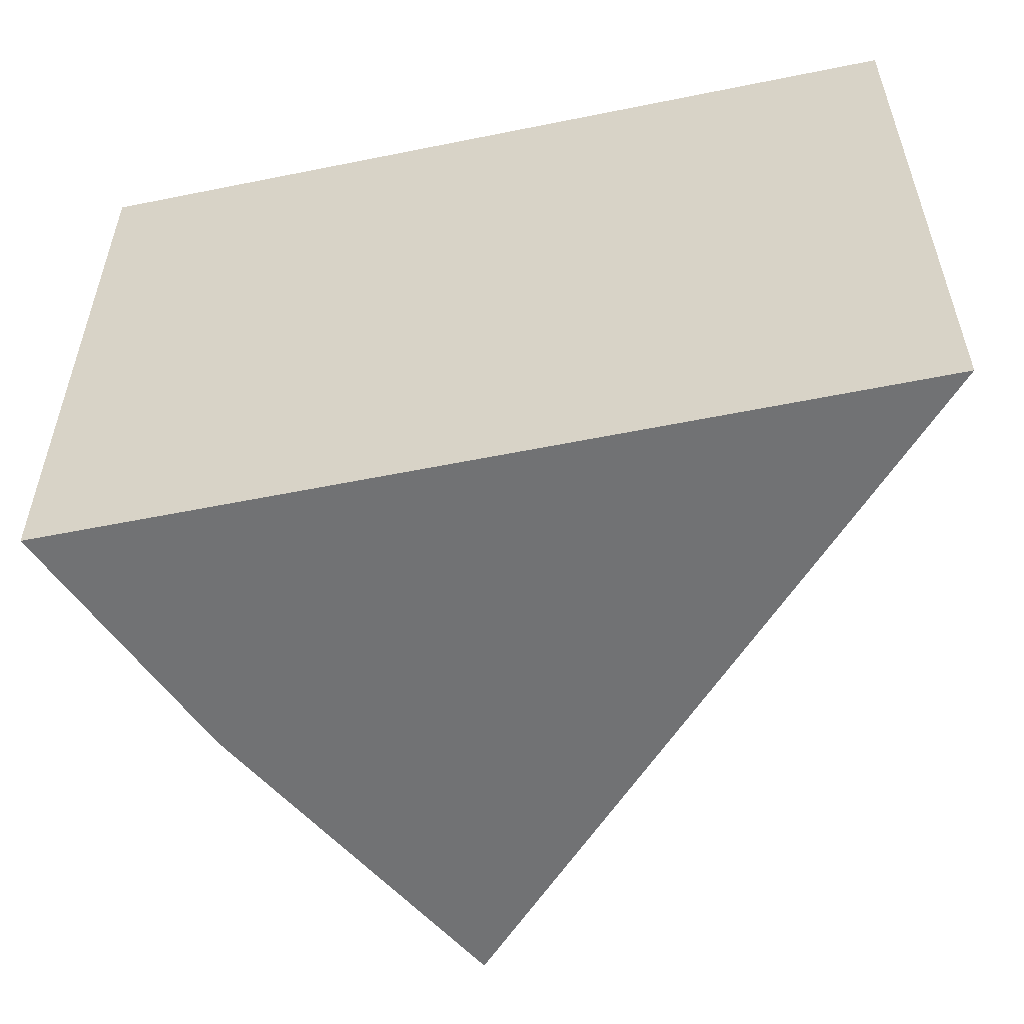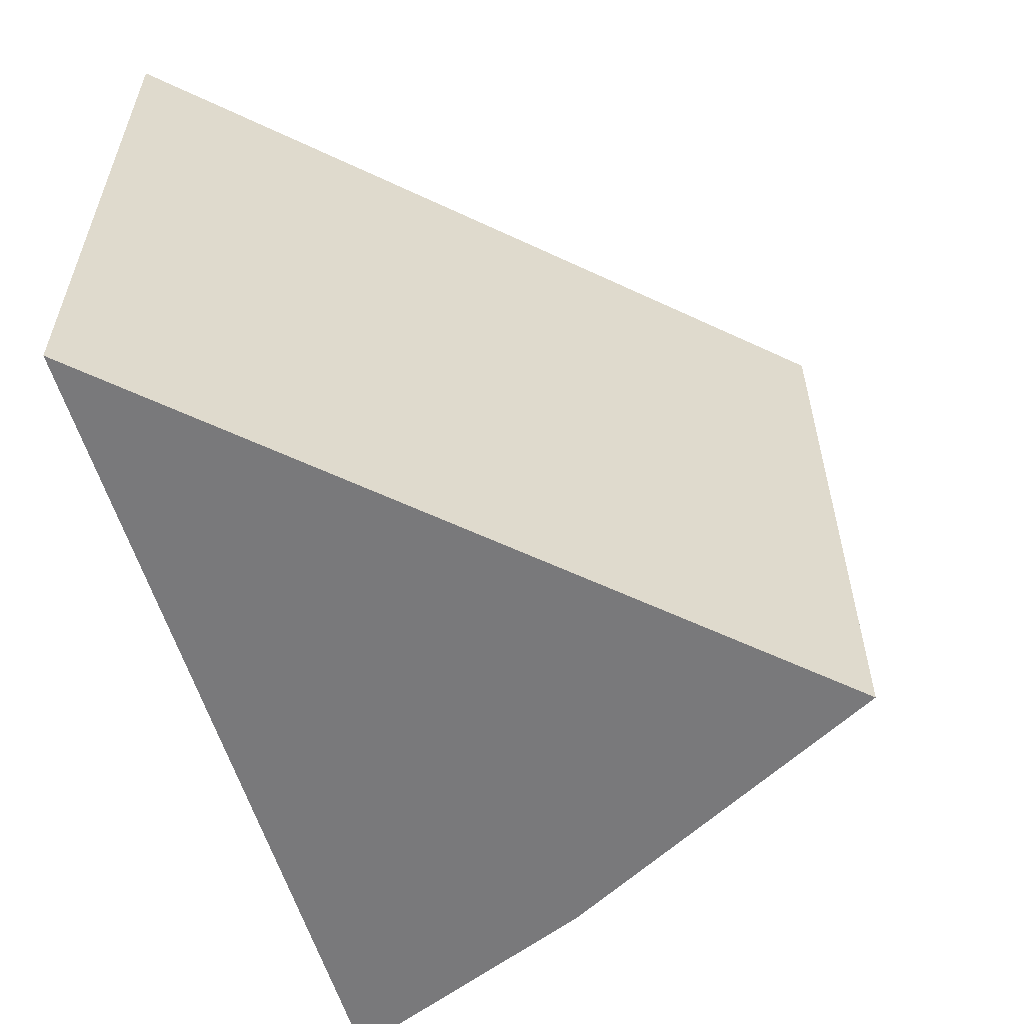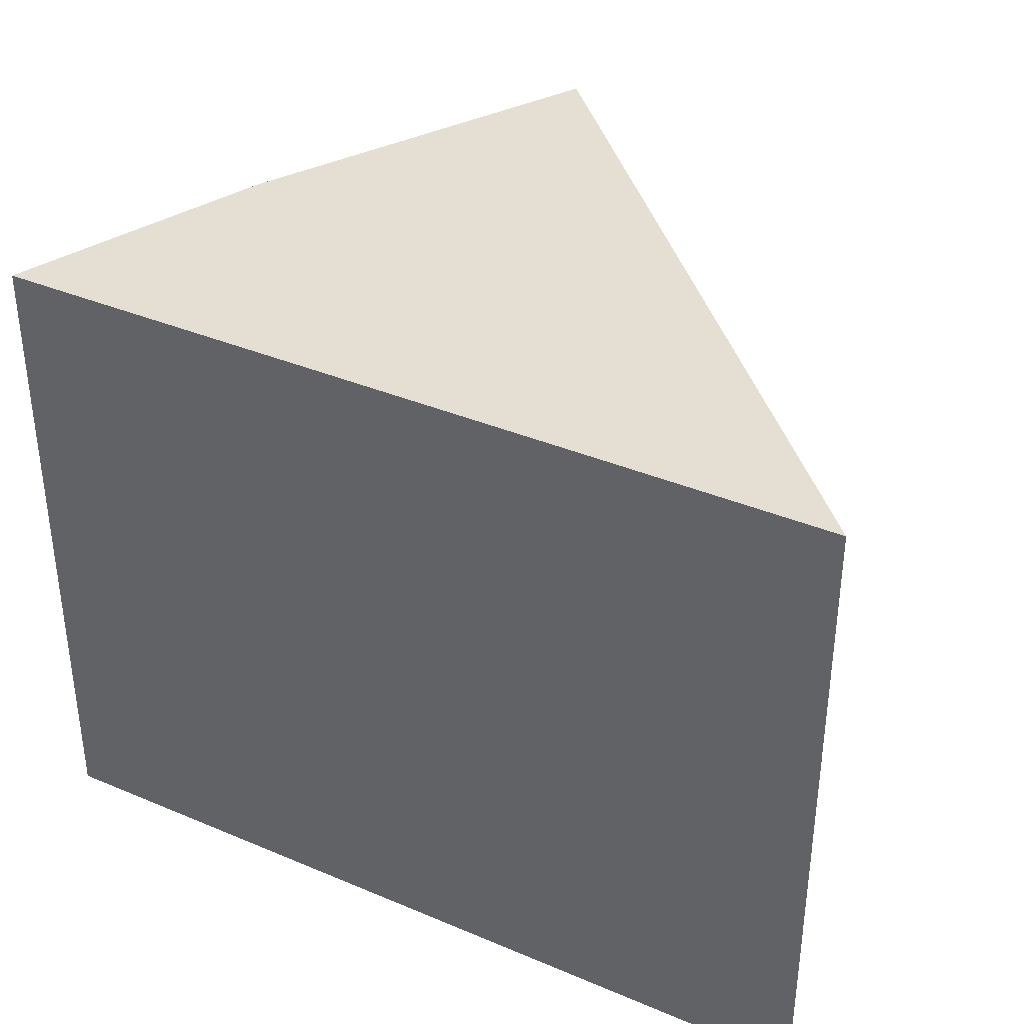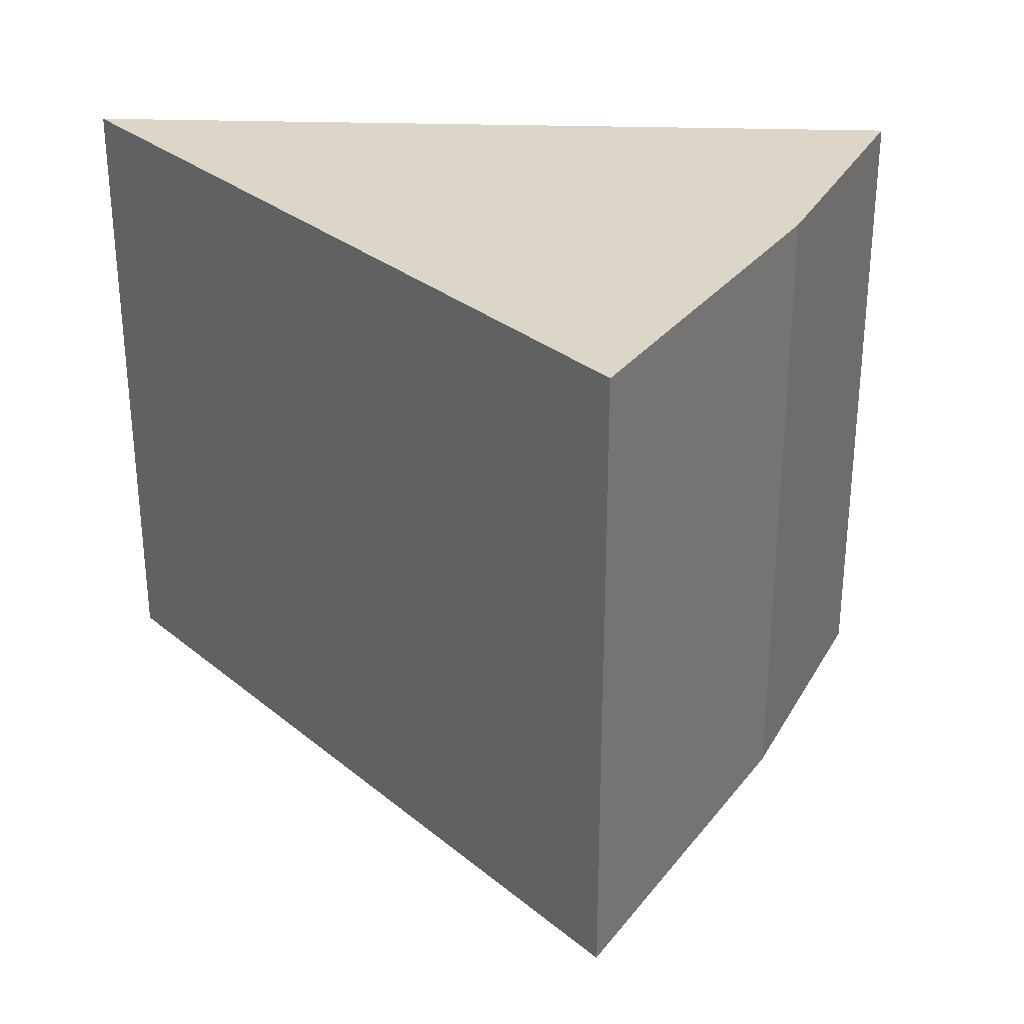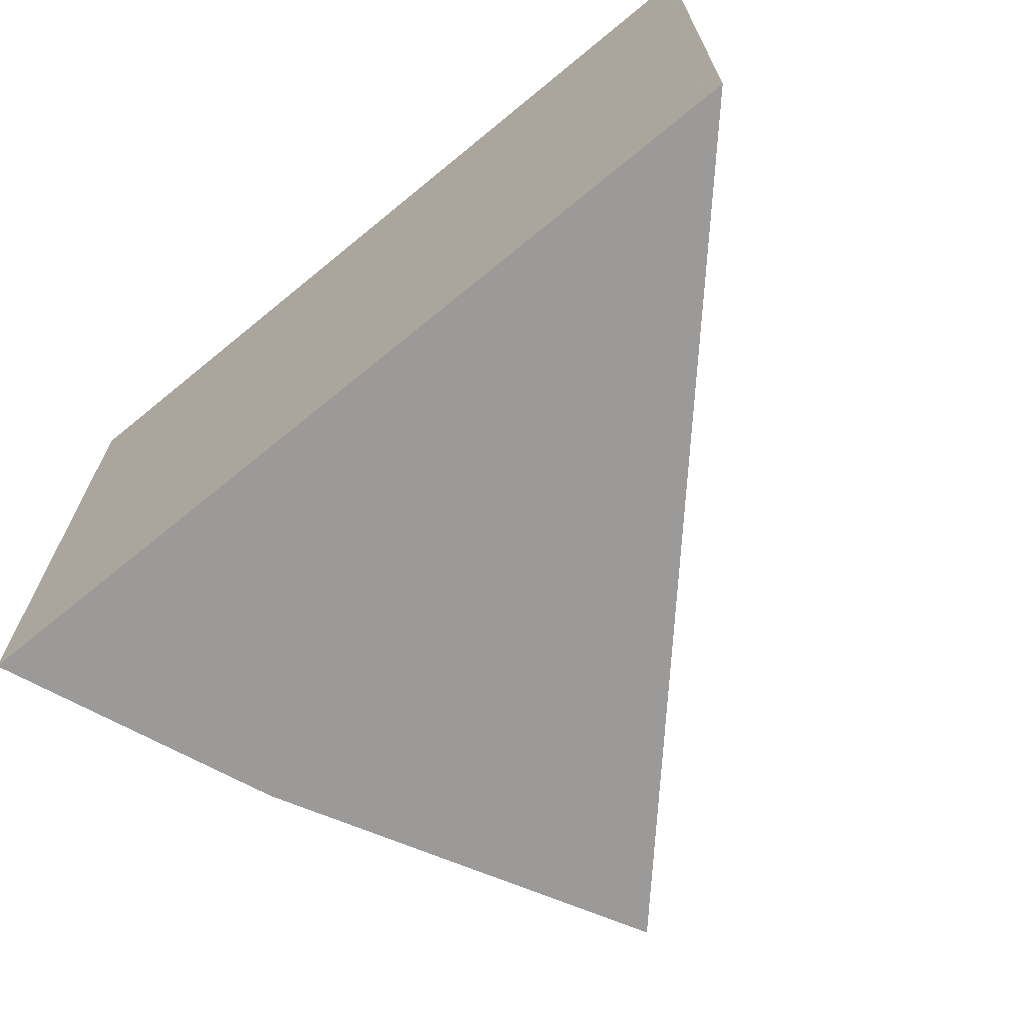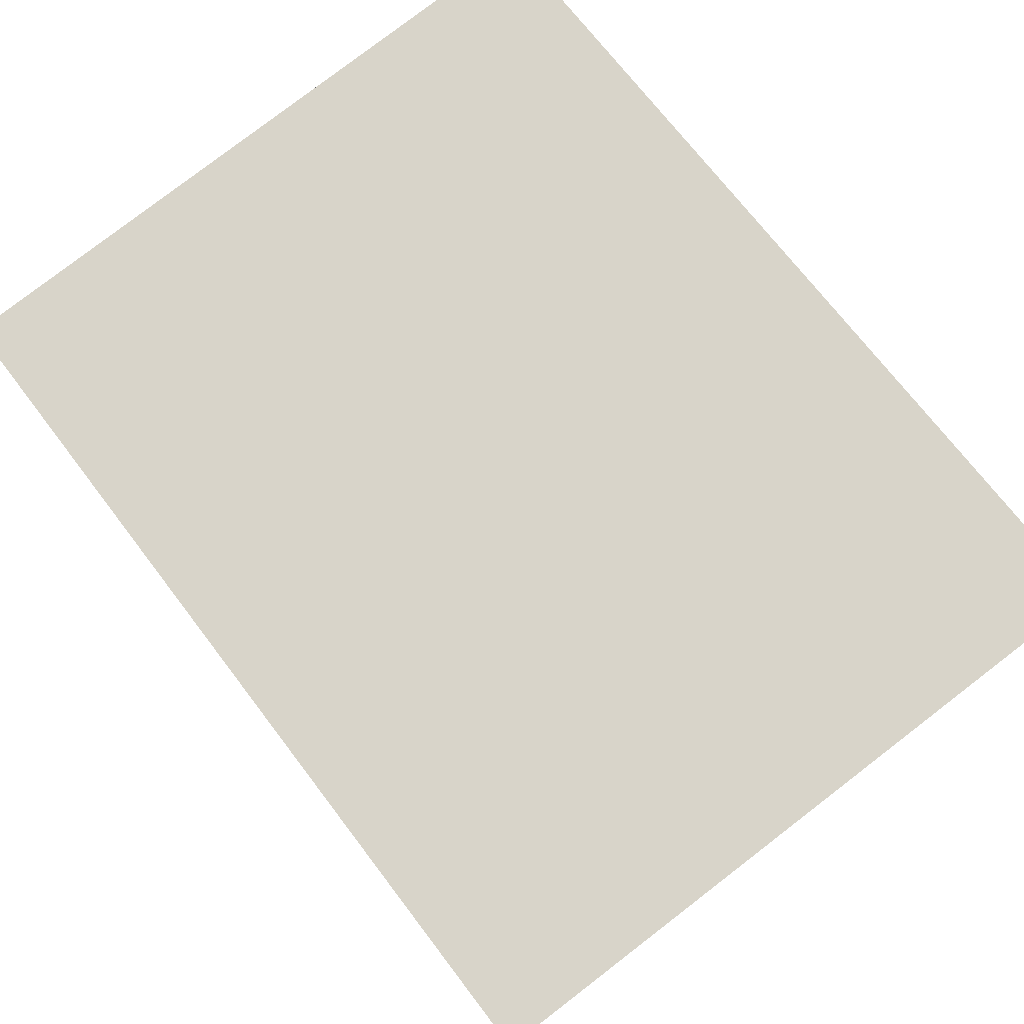
<metadata>
{"format":"obj","ext":"obj","renderer":"f3d","projection":"perspective","resolution":1024,"background":"white","views":[{"elev":-55.5,"azim":-175.3,"up":"+Z"},{"elev":-57.9,"azim":-80.7,"up":"+Z"},{"elev":36.9,"azim":-158.7,"up":"+Z"},{"elev":30.2,"azim":-4.9,"up":"+Z"},{"elev":-69.5,"azim":-147.9,"up":"+Z"},{"elev":79.7,"azim":-127.5,"up":"+Y"}]}
</metadata>
<code>
v 0.087 -0.04897 0.08027
v 0.08441 -0.05357 0.08027
v 0.08441 -0.05357 0.06815
v 0.0713 -0.04695 0.06815
v 0.0713 -0.04695 0.08027
v 0.0802 -0.05947 0.08027
v 0.087 -0.04897 0.06815
v 0.0802 -0.05947 0.06815
f 5 2 1
f 5 1 4
f 6 5 4
f 6 2 5
f 7 3 4
f 7 4 1
f 7 1 2
f 7 2 3
f 8 6 4
f 8 4 3
f 8 3 2
f 8 2 6

</code>
